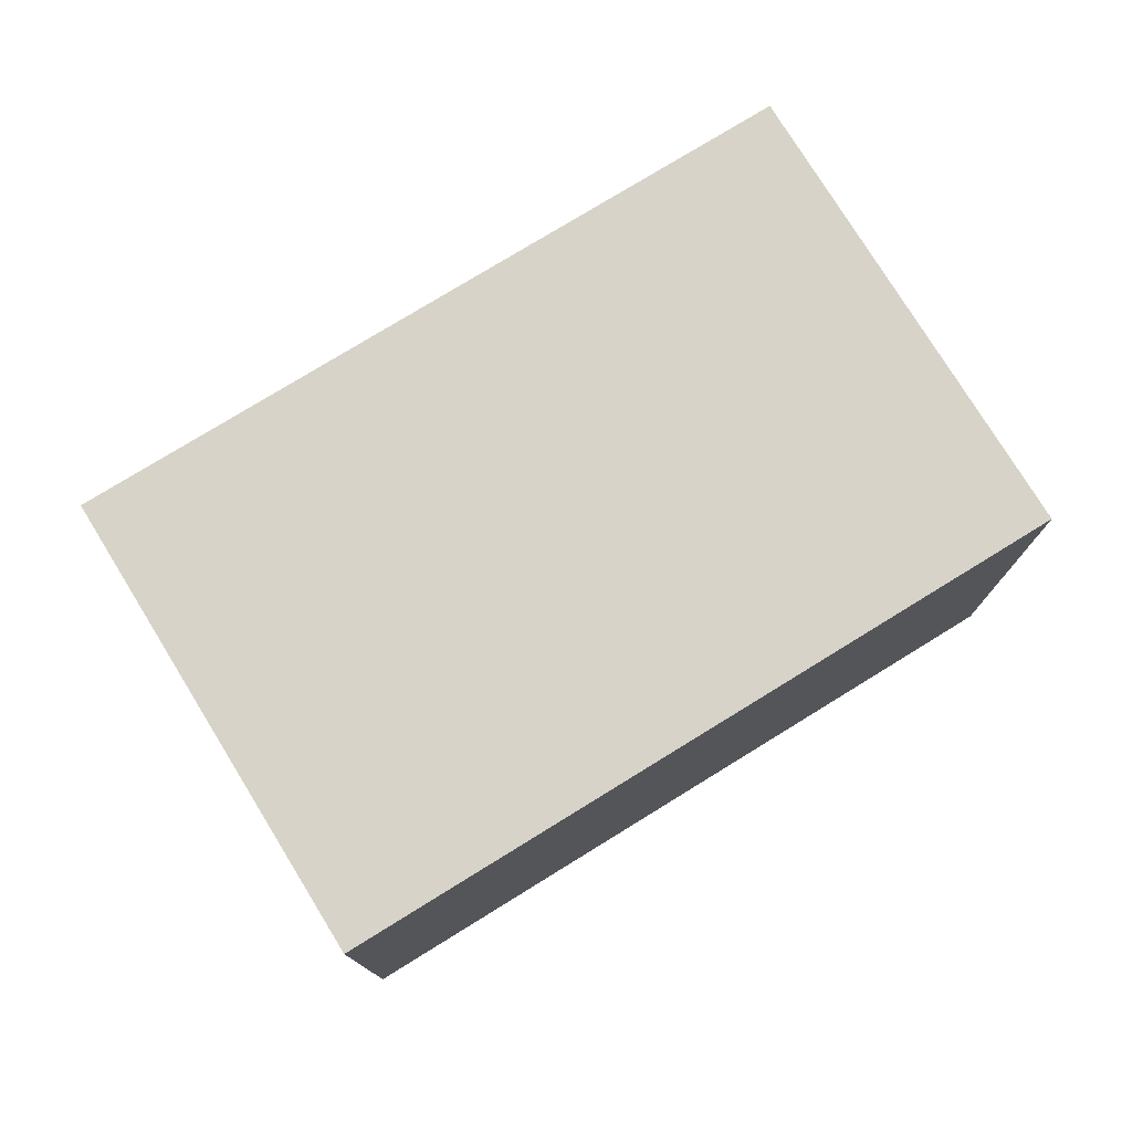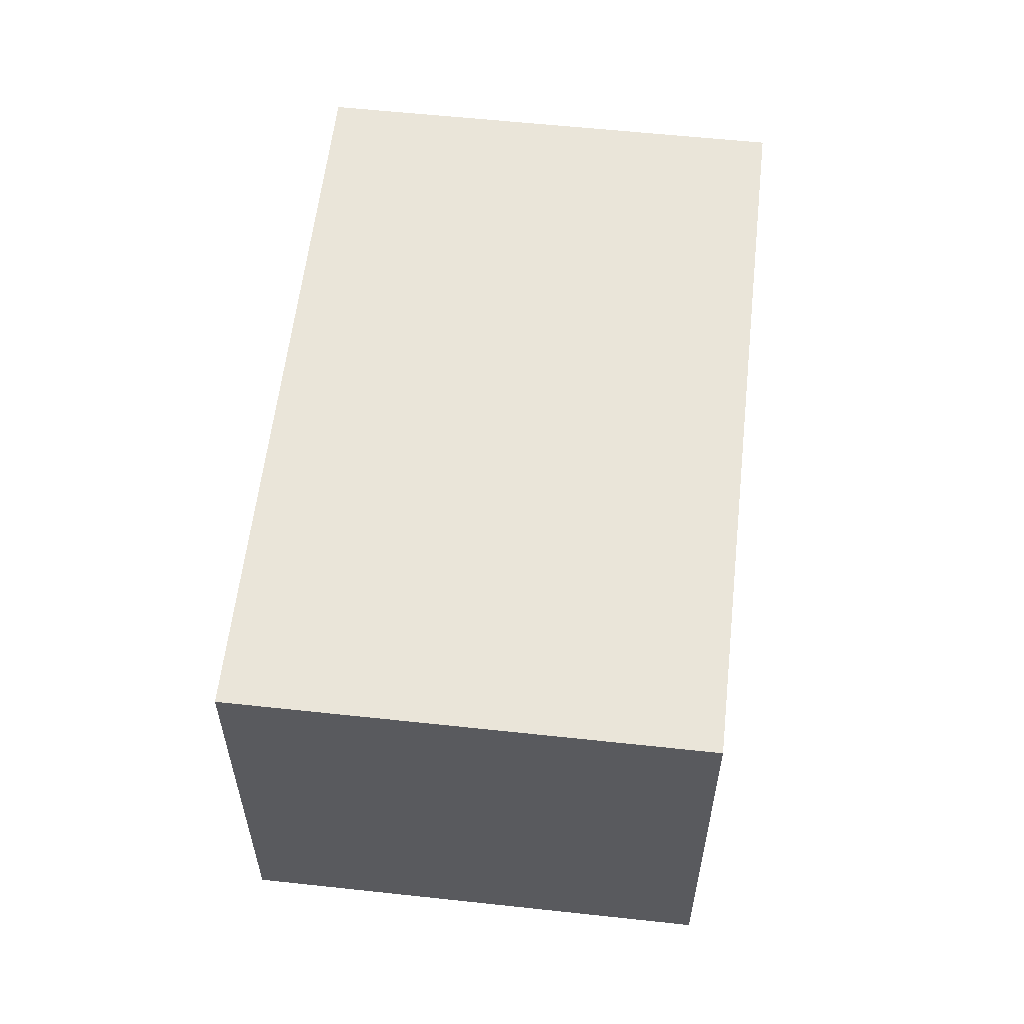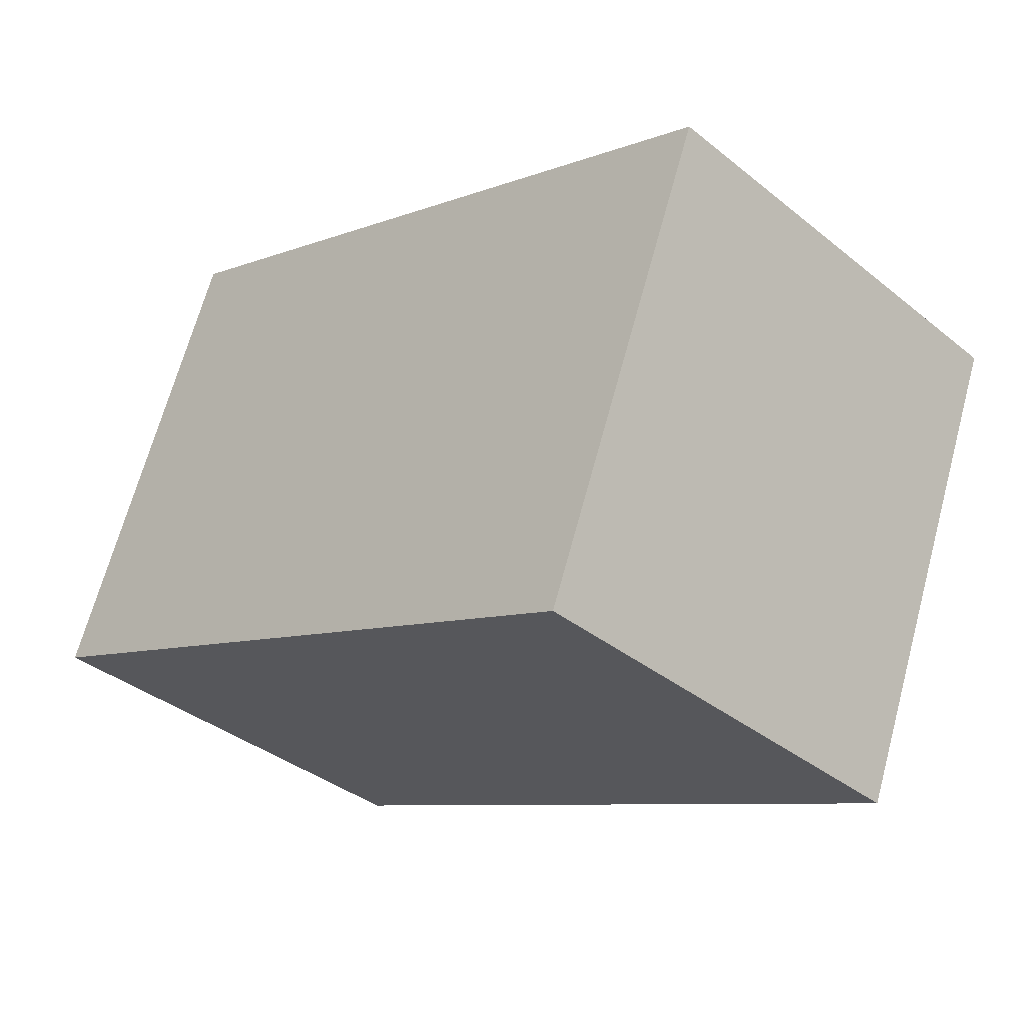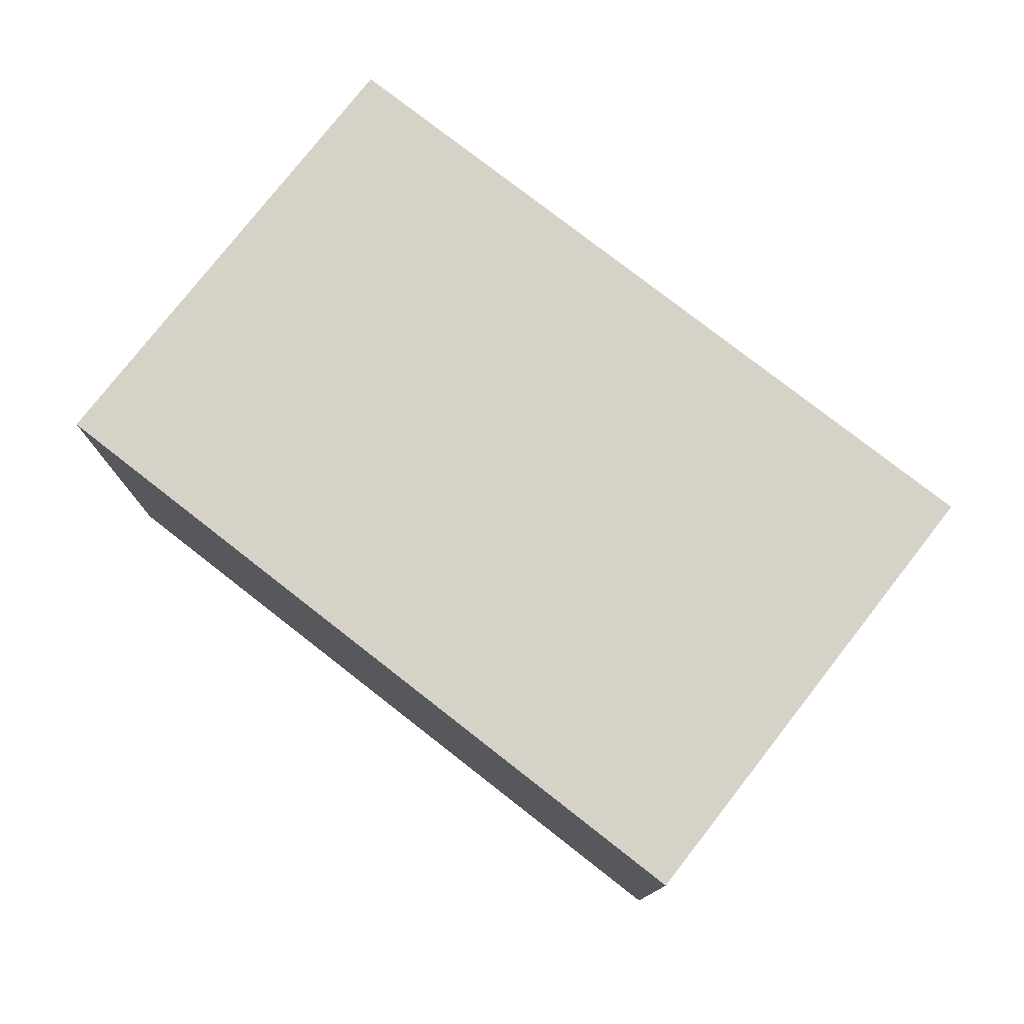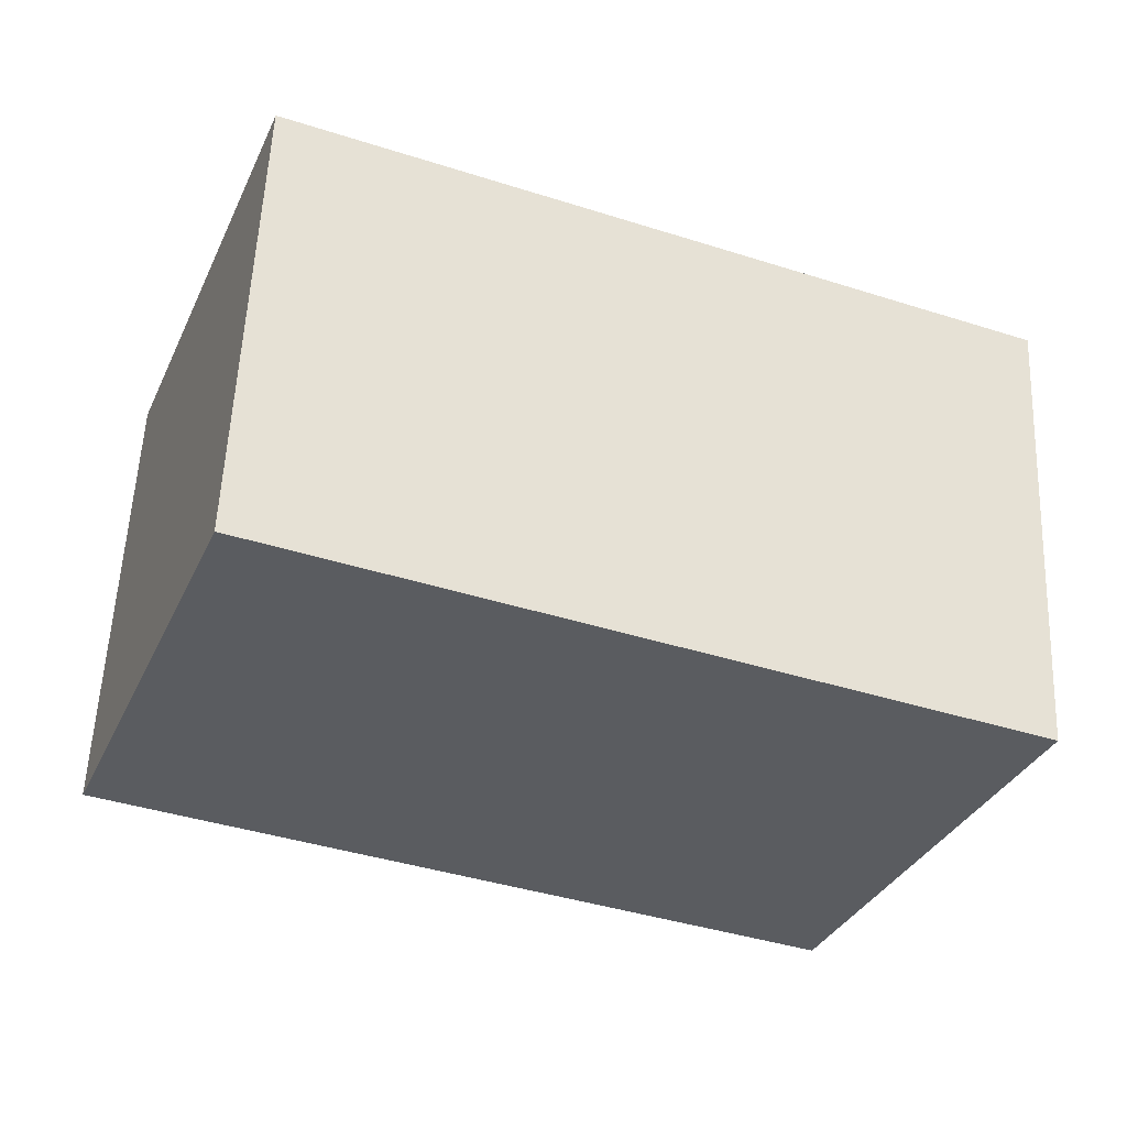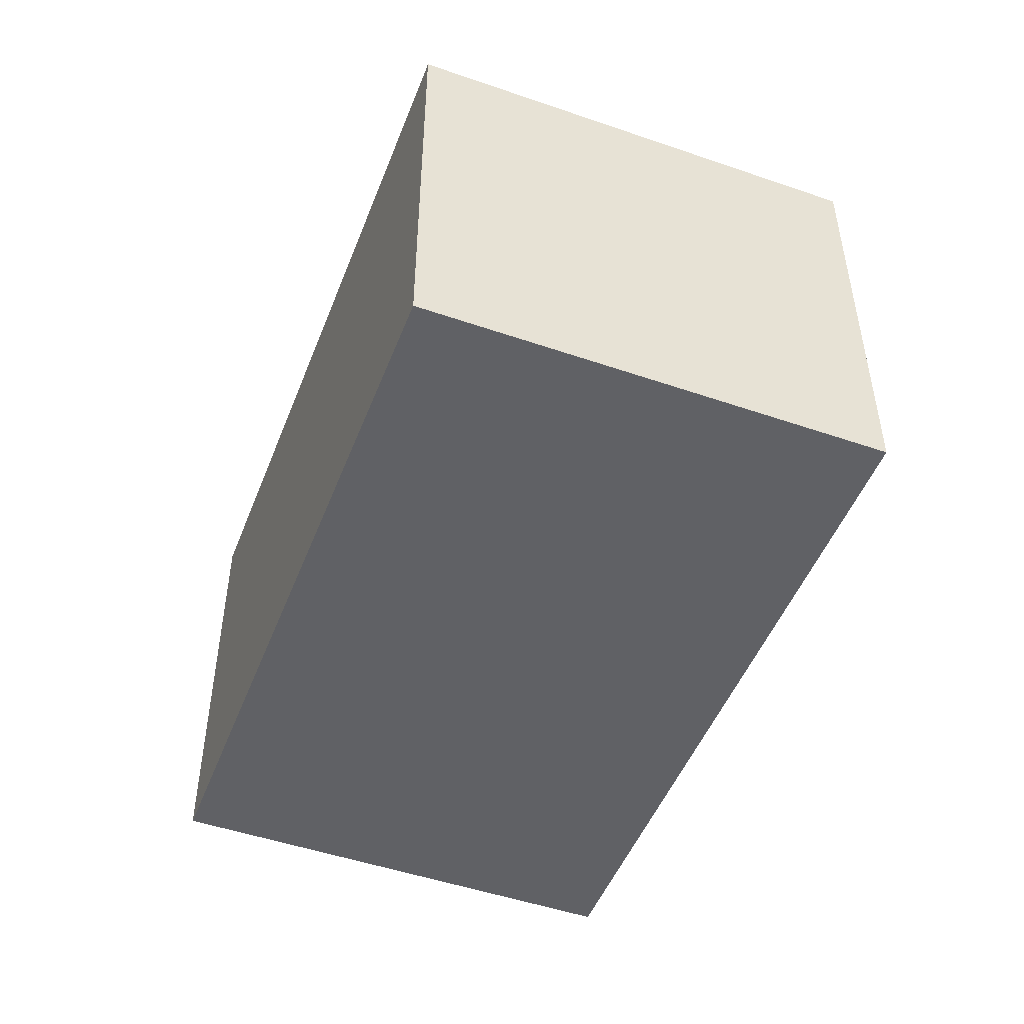
<metadata>
{"format":"obj","ext":"obj","renderer":"f3d","projection":"perspective","resolution":1024,"background":"white","views":[{"elev":77.1,"azim":-10.1,"up":"+Y"},{"elev":58.2,"azim":-62.1,"up":"+Y"},{"elev":-37.1,"azim":44.2,"up":"+Z"},{"elev":77.7,"azim":59.5,"up":"+Y"},{"elev":56.4,"azim":2.5,"up":"+Z"},{"elev":-49.2,"azim":-89.4,"up":"+Y"}]}
</metadata>
<code>
v  3.737 2.362 -1.473
v  0.936 2.362 2.376
v  4.674 2.362 0.902
v  0 2.362 1.446e-16
v  4.674 -5.523e-17 0.902
v  3.737 9.02e-17 -1.473
v  0 0 0
v  0.936 -1.455e-16 2.376
g defaultobject
f 1 2 3
f 2 1 4
f 5 1 3
f 1 5 6
f 6 4 1
f 4 6 7
f 7 2 4
f 2 7 8
f 8 3 2
f 3 8 5
f 8 6 5
f 6 8 7

</code>
